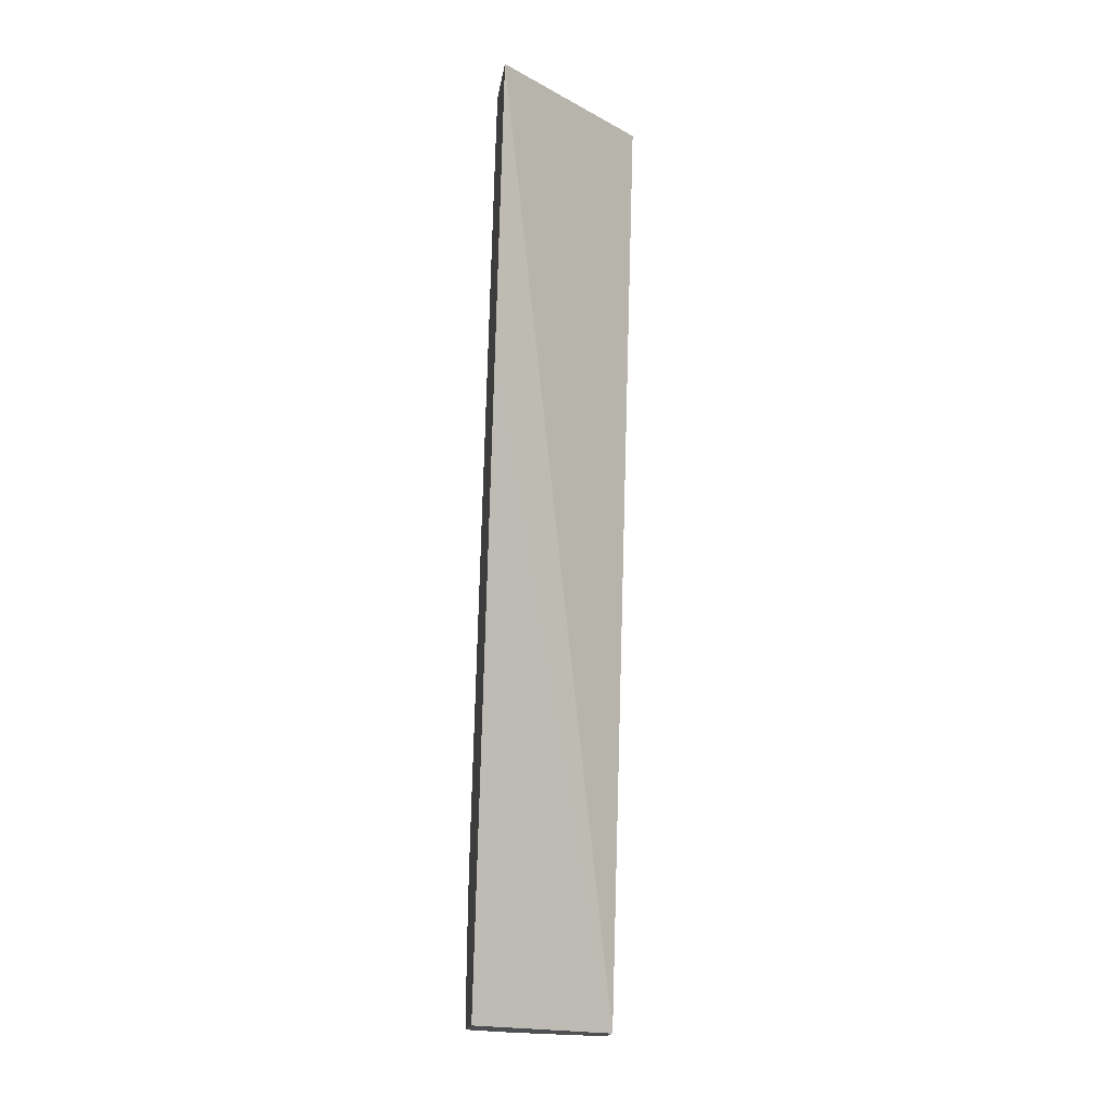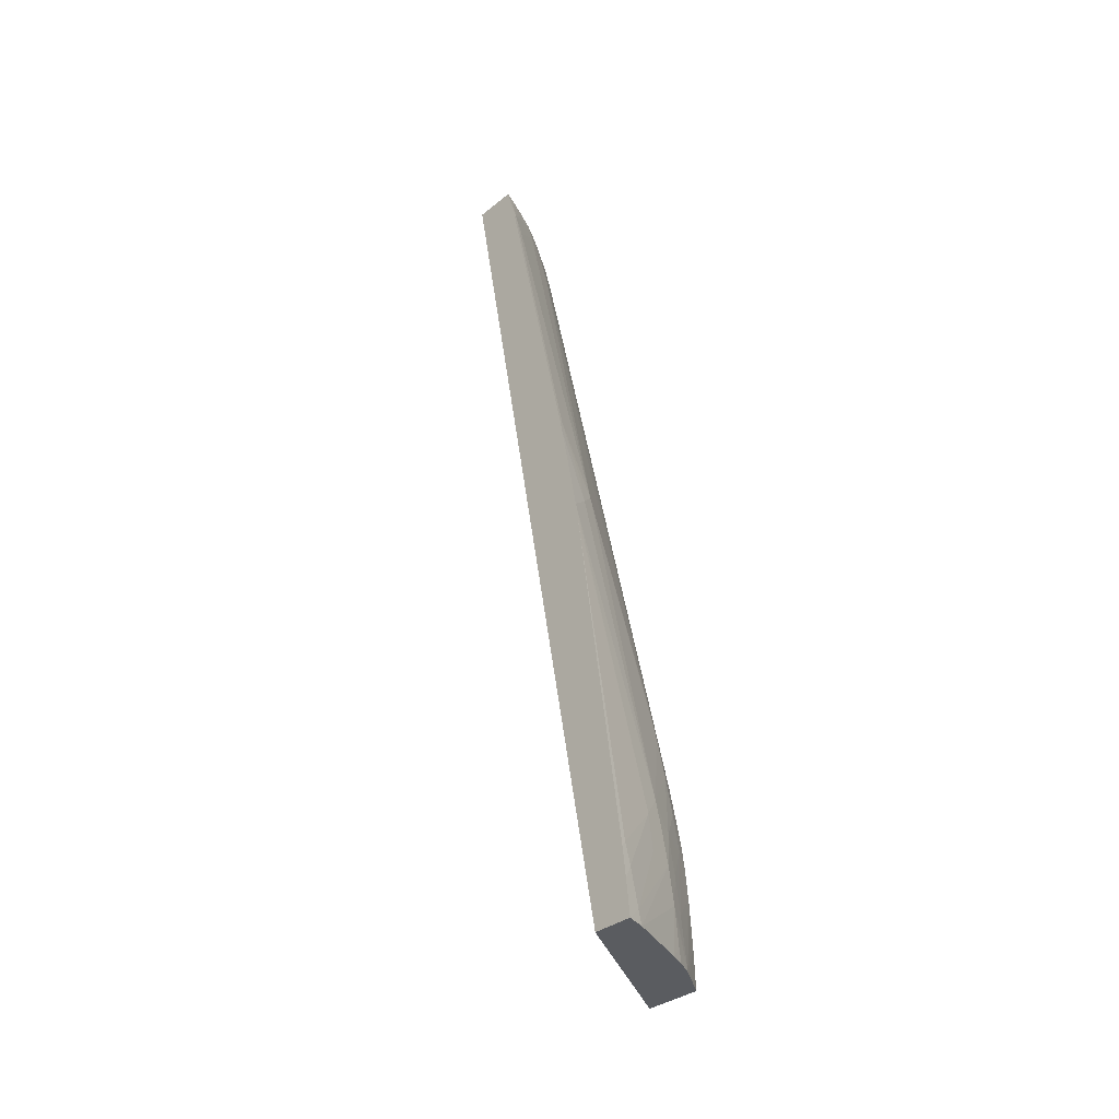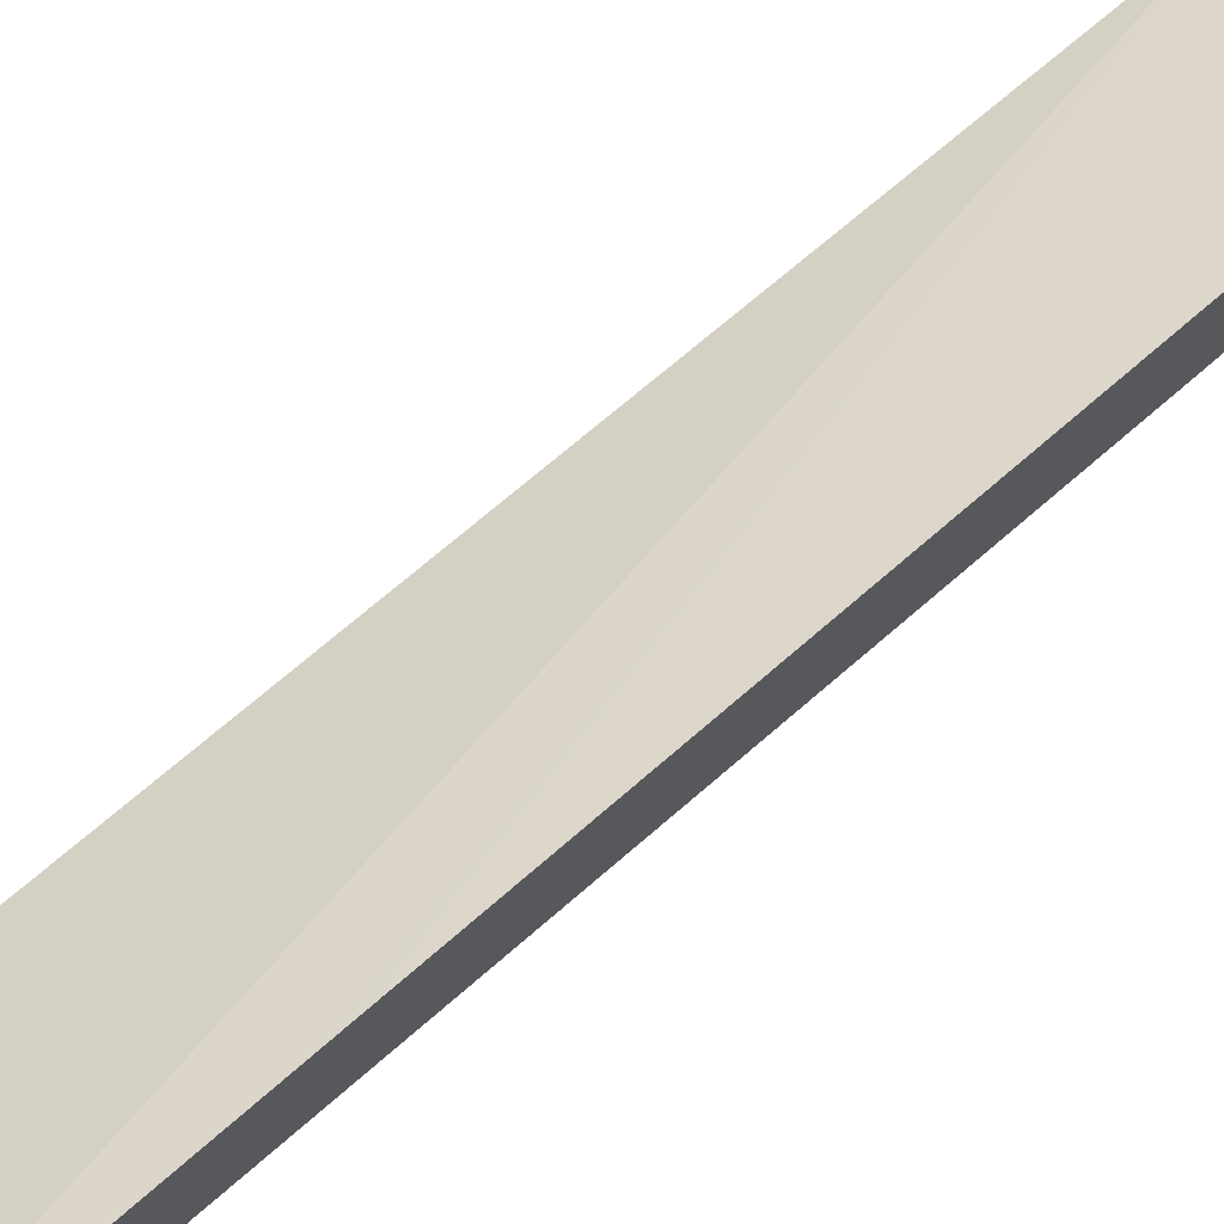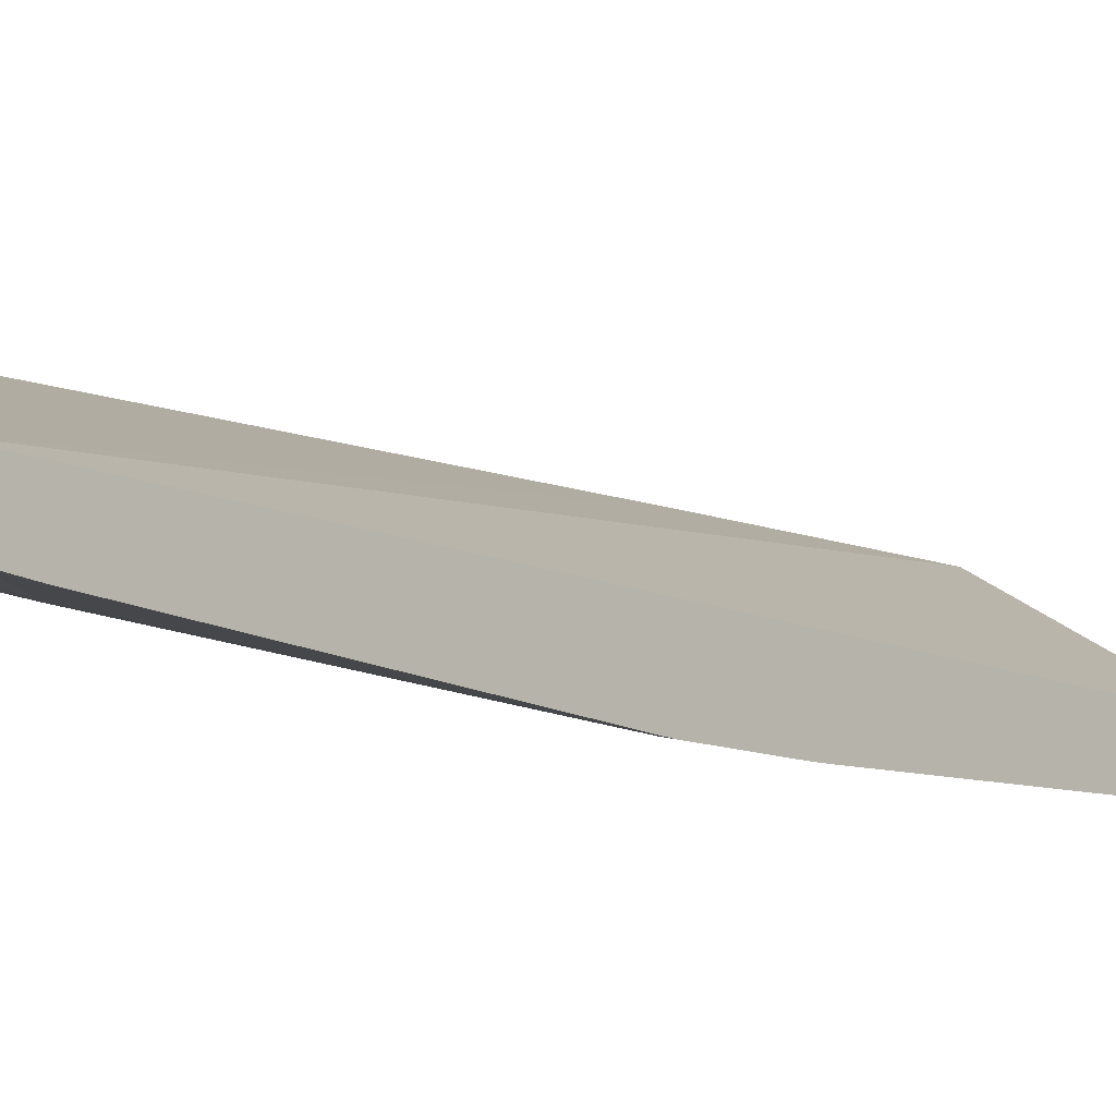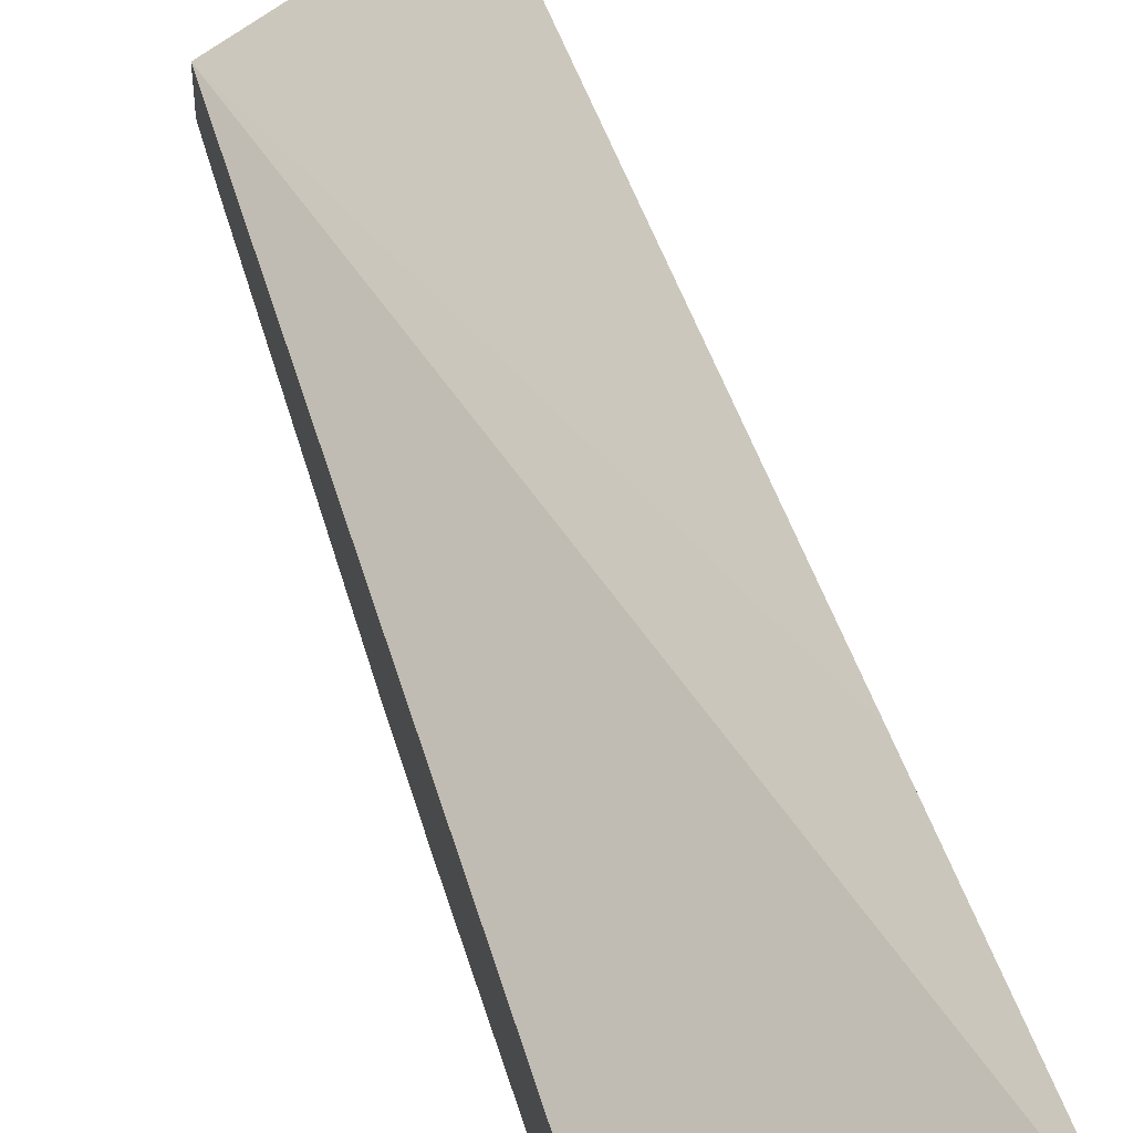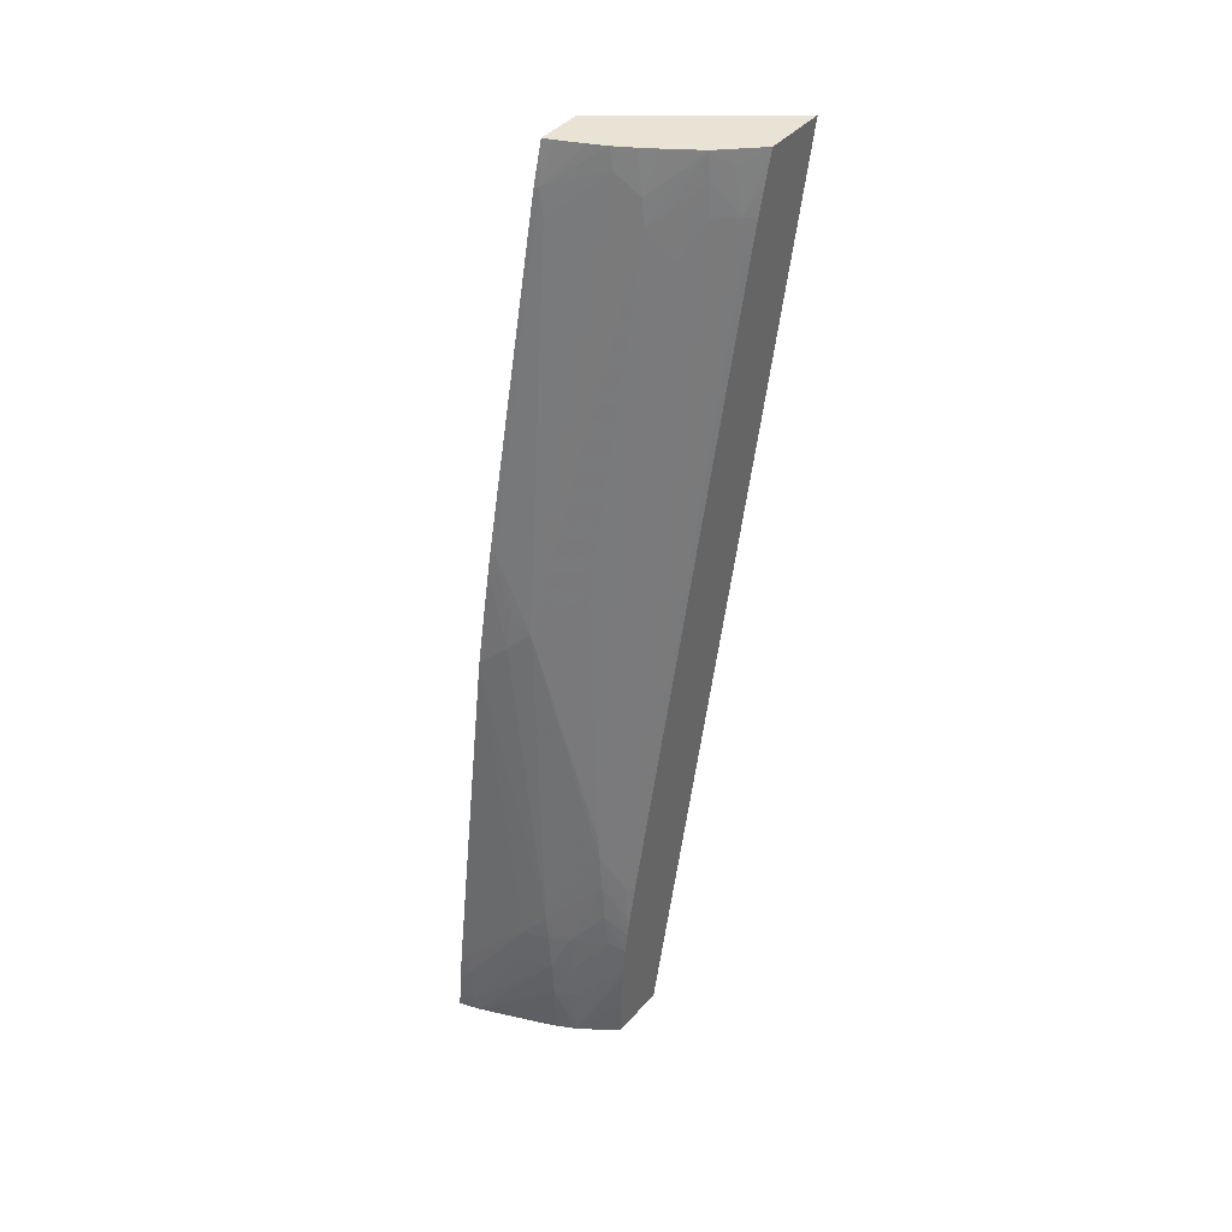
<metadata>
{"format":"obj","ext":"obj","renderer":"f3d","projection":"perspective","resolution":1024,"background":"white","views":[{"elev":-18.0,"azim":-8.4,"up":"+Y"},{"elev":-34.1,"azim":137.3,"up":"+Y"},{"elev":68.9,"azim":-134.7,"up":"+Z"},{"elev":-22.2,"azim":36.2,"up":"+Z"},{"elev":50.7,"azim":165.7,"up":"+Z"},{"elev":42.0,"azim":-142.5,"up":"+Y"}]}
</metadata>
<code>
v -0.002591 0.06867 -0.001176
v 0.001351 0.06867 -0.004238
v -0.002591 0.06867 -0.002822
v -0.002591 0.06241 -0.002514
v 0.001351 0.04474 -0.008704
v 0.001351 0.06867 -0.005397
v -0.002573 0.06867 -0.002839
v -0.002591 0.06863 -0.002832
v -0.002591 0.06168 -0.00267
v -0.002591 0.05432 -0.004275
v -0.002591 0.04474 -0.006368
v 0.001351 0.04474 -0.009747
v 0.001071 0.06867 -0.005282
v 0.001351 0.06804 -0.005573
v 0.001236 0.06769 -0.005631
v -0.002142 0.06867 -0.003253
v -0.002099 0.06828 -0.003406
v -0.00235 0.06722 -0.003463
v -0.002591 0.06787 -0.003046
v -0.002591 0.04474 -0.007845
v 0.001223 0.04474 -0.009707
v 0.0009355 0.0451 -0.009587
v 0.001351 0.04491 -0.009731
v 0.0007483 0.06867 -0.005137
v 0.001351 0.06757 -0.0057
v -7.129e-05 0.06818 -0.004867
v 4.178e-05 0.06867 -0.004805
v 0.0004493 0.06867 -0.005
v 0.001351 0.05914 -0.00759
v 0.001228 0.05905 -0.007564
v 0.0002609 0.05714 -0.007567
v 0.001082 0.06705 -0.005707
v -0.001655 0.06867 -0.003716
v -0.001655 0.06866 -0.003717
v -0.001754 0.06802 -0.003799
v -0.001869 0.06722 -0.003896
v -0.002415 0.04991 -0.007402
v -0.002591 0.04991 -0.007242
v -0.00247 0.06626 -0.003574
v -0.002591 0.06722 -0.003219
v -0.002492 0.04474 -0.007918
v -0.002591 0.04487 -0.007843
v 0.0008564 0.04474 -0.009594
v 0.001089 0.04606 -0.009533
v 0.001351 0.0451 -0.009712
v -0.0009827 0.04702 -0.008658
v -0.0002137 0.04702 -0.008946
v -0.0006744 0.06765 -0.004653
v -0.0002002 0.06867 -0.004662
v 0.001351 0.05892 -0.007637
v 0.001107 0.05856 -0.007616
v 0.0007483 0.05664 -0.007864
v -0.000747 0.04861 -0.008548
v 0.0001834 0.05664 -0.007616
v -0.001793 0.05087 -0.007655
v -0.001697 0.05147 -0.007592
v -0.0007751 0.05834 -0.006661
v -0.0007832 0.06701 -0.004737
v 0.0007476 0.05751 -0.007687
v -0.0008172 0.06867 -0.004279
v -0.001132 0.06728 -0.004422
v -0.001379 0.06626 -0.004482
v -0.001934 0.04991 -0.007745
v -0.00254 0.04895 -0.007497
v -0.002591 0.04907 -0.007425
v -0.002591 0.06658 -0.003373
v -0.002591 0.0458 -0.007804
v -0.00182 0.04474 -0.008381
v -0.0007929 0.04474 -0.008918
v -0.00108 0.04606 -0.008707
v 0.001198 0.04661 -0.009497
v 0.001351 0.04644 -0.009559
v 0.001351 0.04606 -0.009606
v 0.001351 0.04566 -0.009654
v -0.0002137 0.04799 -0.008835
v -0.001464 0.04702 -0.008391
v -0.00133 0.04799 -0.008358
v -0.0008492 0.04799 -0.008595
v -0.000439 0.06867 -0.004521
v 0.001351 0.05856 -0.00771
v 0.001351 0.05609 -0.008185
v -0.001222 0.05181 -0.007769
v -0.002059 0.04895 -0.007823
v -0.002591 0.04839 -0.007559
v -0.002591 0.04853 -0.007536
v -0.002591 0.04682 -0.007736
v -0.001639 0.04474 -0.008502
v -0.00119 0.04474 -0.008741
v -0.001141 0.0451 -0.008744
v -0.001622 0.0451 -0.008482
v -0.00156 0.04606 -0.008433
v 0.001351 0.04672 -0.009522
v 0.001351 0.05573 -0.008238
v -0.002226 0.04805 -0.007837
v -0.002591 0.04781 -0.007641
v -0.002591 0.04702 -0.00772
v -0.002591 0.04766 -0.007656
f 1 2 6
f 1 6 13
f 1 13 24
f 1 24 28
f 1 28 27
f 1 27 49
f 1 49 79
f 1 79 60
f 1 60 33
f 1 33 16
f 1 16 7
f 1 7 3
f 1 3 8
f 1 8 19
f 1 19 40
f 1 40 66
f 1 66 38
f 1 38 65
f 1 65 85
f 1 85 84
f 1 84 95
f 1 95 97
f 1 97 96
f 1 96 86
f 1 86 67
f 1 67 42
f 1 42 20
f 1 20 11
f 1 11 10
f 1 10 9
f 1 9 4
f 1 4 5
f 1 5 2
f 2 5 12
f 2 12 23
f 2 23 45
f 2 45 74
f 2 74 73
f 2 73 72
f 2 72 92
f 2 92 93
f 2 93 81
f 2 81 80
f 2 80 50
f 2 50 29
f 2 29 25
f 2 25 14
f 2 14 6
f 3 7 8
f 4 9 5
f 5 10 11
f 5 11 20
f 5 20 41
f 5 41 68
f 5 68 87
f 5 87 88
f 5 88 69
f 5 69 43
f 5 43 21
f 5 21 12
f 5 9 10
f 6 14 15
f 6 15 13
f 7 16 17
f 7 17 8
f 8 17 18
f 8 18 19
f 12 21 22
f 12 22 23
f 13 15 24
f 14 25 15
f 15 26 27
f 15 27 28
f 15 28 24
f 15 25 29
f 15 29 30
f 15 30 31
f 15 31 32
f 15 32 26
f 16 33 34
f 16 34 17
f 17 34 18
f 18 34 35
f 18 35 36
f 18 36 37
f 18 37 38
f 18 38 39
f 18 39 40
f 18 40 19
f 20 42 41
f 21 43 22
f 22 44 45
f 22 45 23
f 22 43 46
f 22 46 47
f 22 47 44
f 26 48 27
f 26 32 31
f 26 31 48
f 27 48 49
f 29 50 30
f 30 50 51
f 30 51 31
f 31 52 53
f 31 53 54
f 31 54 55
f 31 55 56
f 31 56 57
f 31 57 58
f 31 58 48
f 31 51 59
f 31 59 52
f 33 60 34
f 34 60 48
f 34 48 58
f 34 58 61
f 34 61 35
f 35 61 62
f 35 62 36
f 36 62 56
f 36 56 37
f 37 56 55
f 37 55 63
f 37 63 64
f 37 64 65
f 37 65 38
f 38 66 39
f 39 66 40
f 41 42 67
f 41 67 68
f 43 69 70
f 43 70 46
f 44 71 72
f 44 72 73
f 44 73 74
f 44 74 45
f 44 47 75
f 44 75 71
f 46 70 76
f 46 76 77
f 46 77 78
f 46 78 75
f 46 75 47
f 48 60 79
f 48 79 49
f 50 80 51
f 51 80 52
f 51 52 59
f 52 81 53
f 52 80 81
f 53 75 78
f 53 78 77
f 53 77 63
f 53 63 55
f 53 55 82
f 53 82 54
f 53 81 75
f 54 82 55
f 56 62 58
f 56 58 57
f 58 62 61
f 63 77 83
f 63 83 84
f 63 84 85
f 63 85 64
f 64 85 65
f 67 86 87
f 67 87 68
f 69 88 89
f 69 89 70
f 70 89 87
f 70 87 90
f 70 90 91
f 70 91 76
f 71 92 72
f 71 75 93
f 71 93 92
f 75 81 93
f 76 94 77
f 76 91 94
f 77 94 83
f 83 94 95
f 83 95 84
f 86 96 87
f 87 89 88
f 87 96 90
f 90 96 91
f 91 96 94
f 94 96 97
f 94 97 95

</code>
